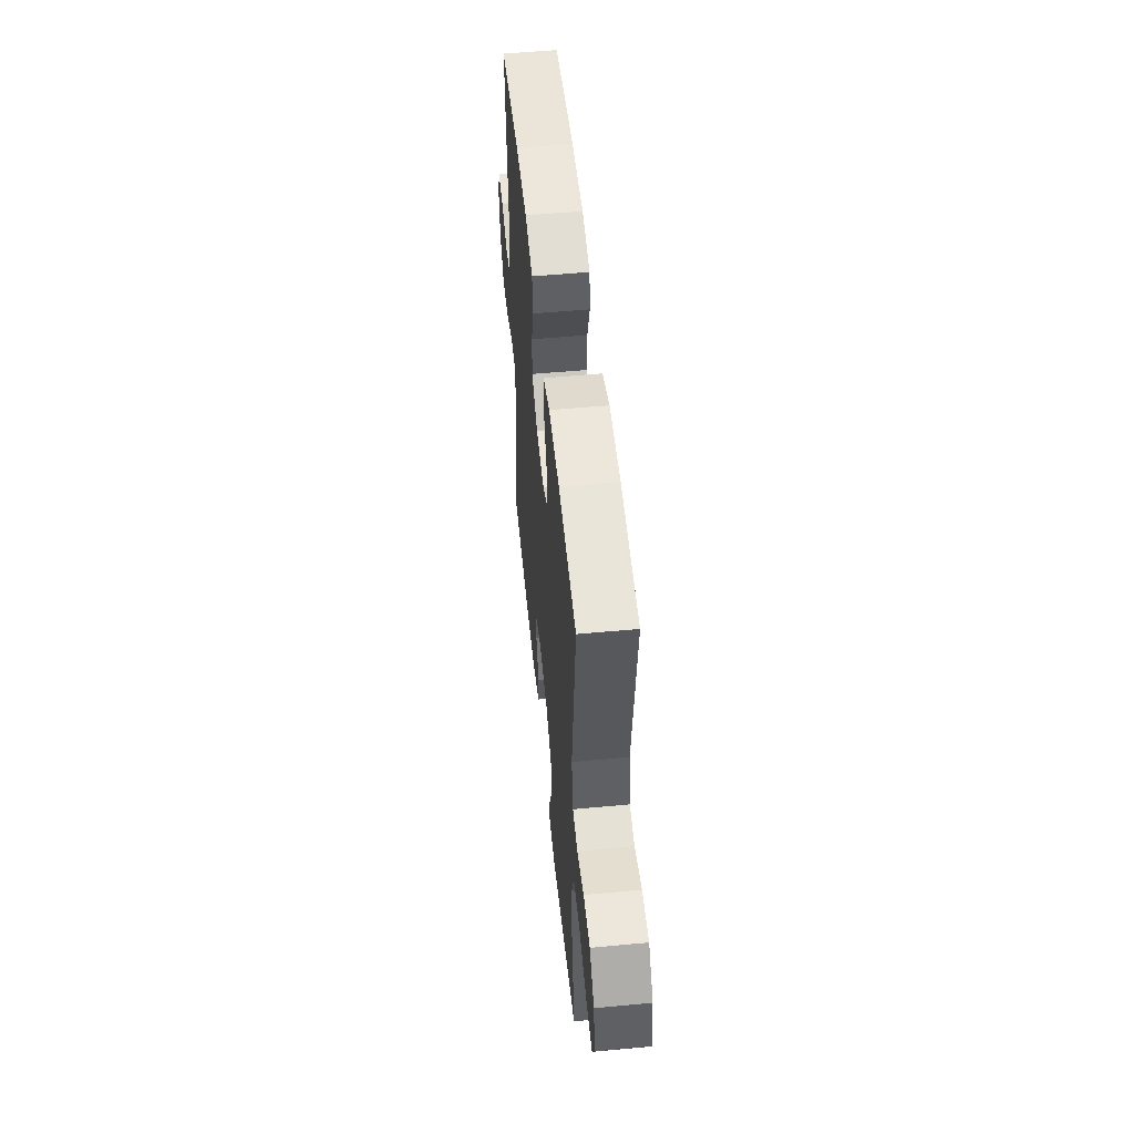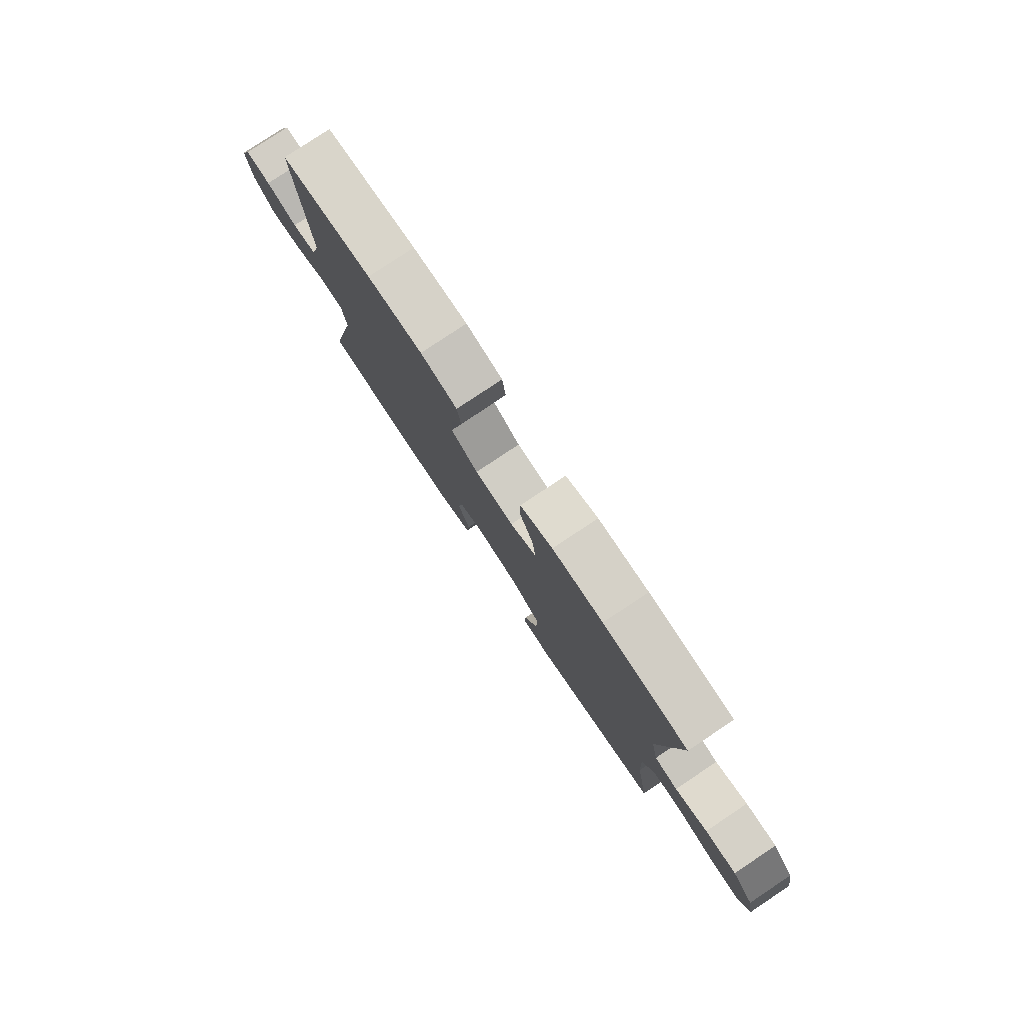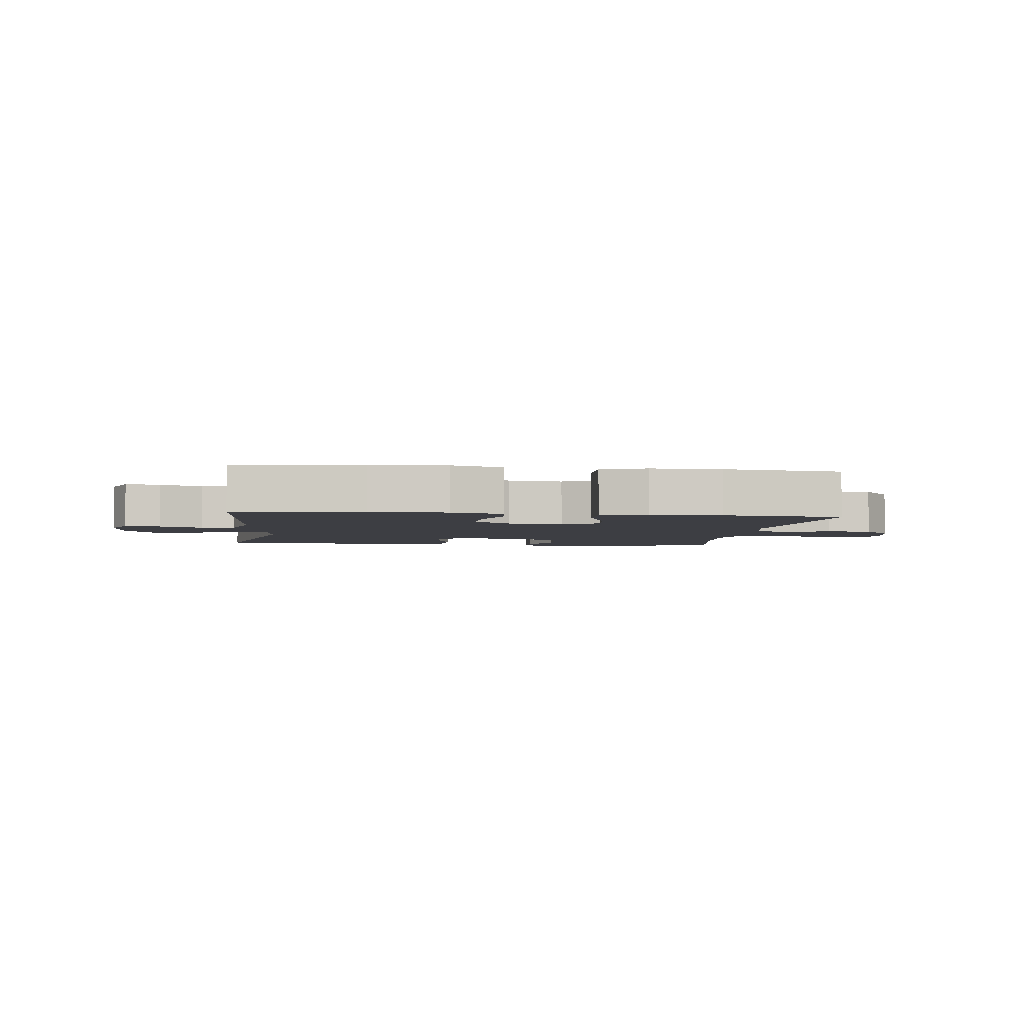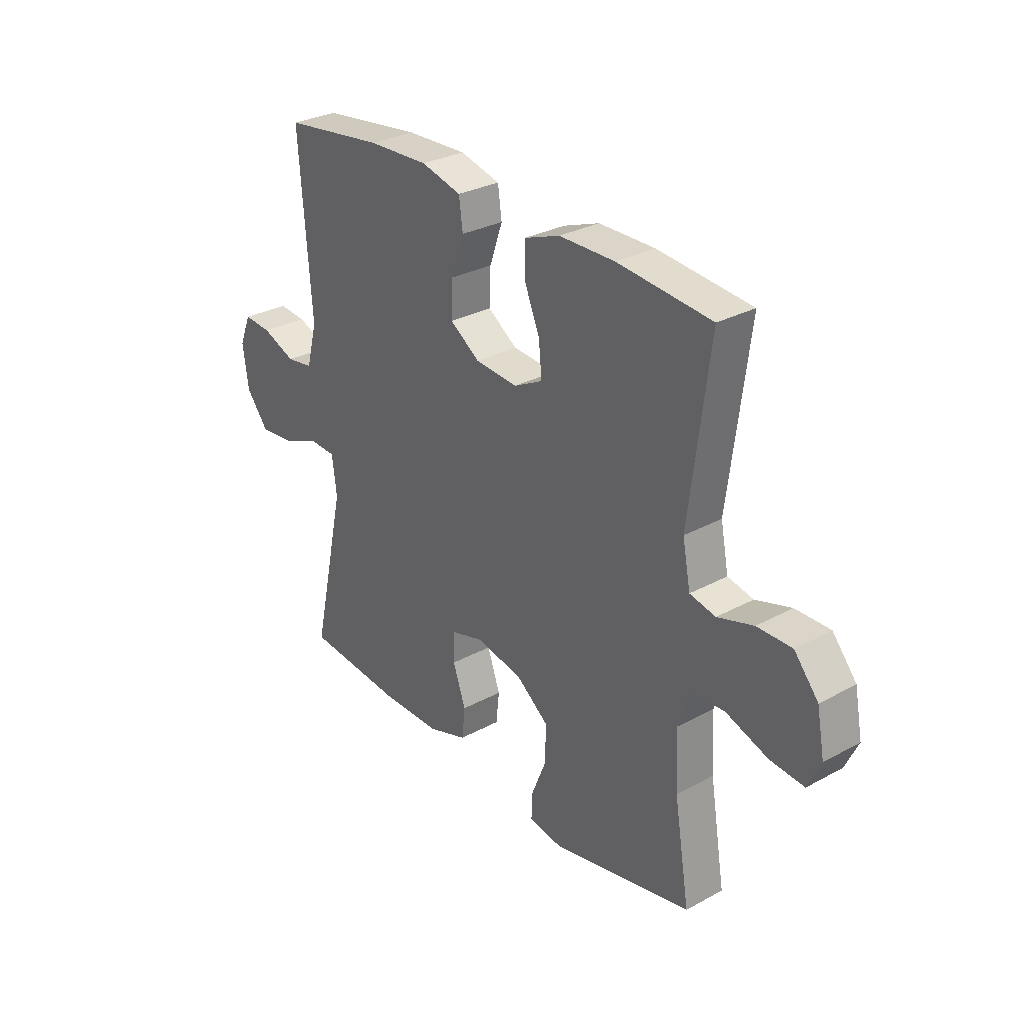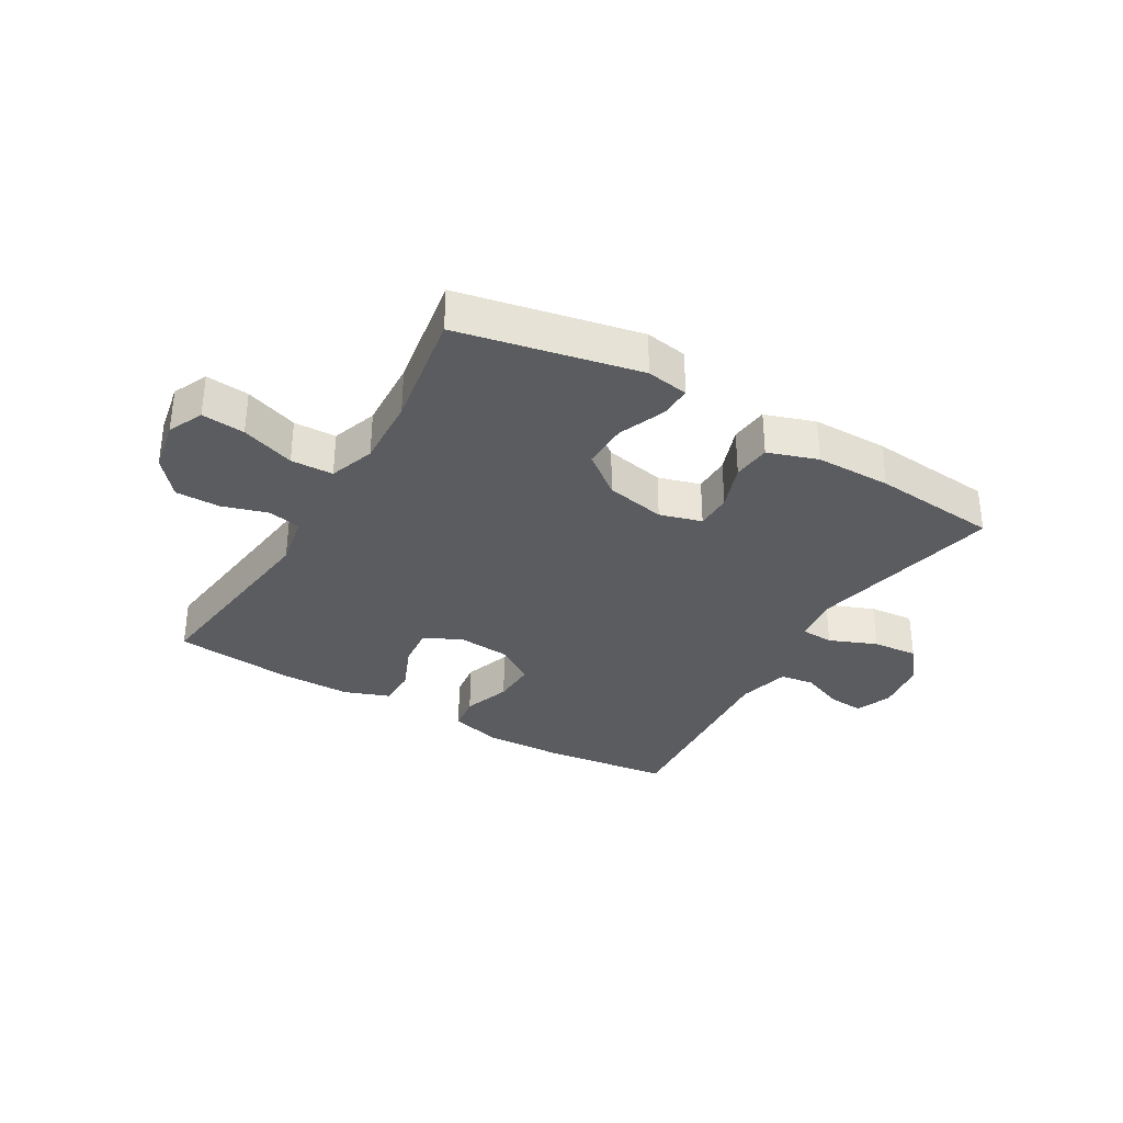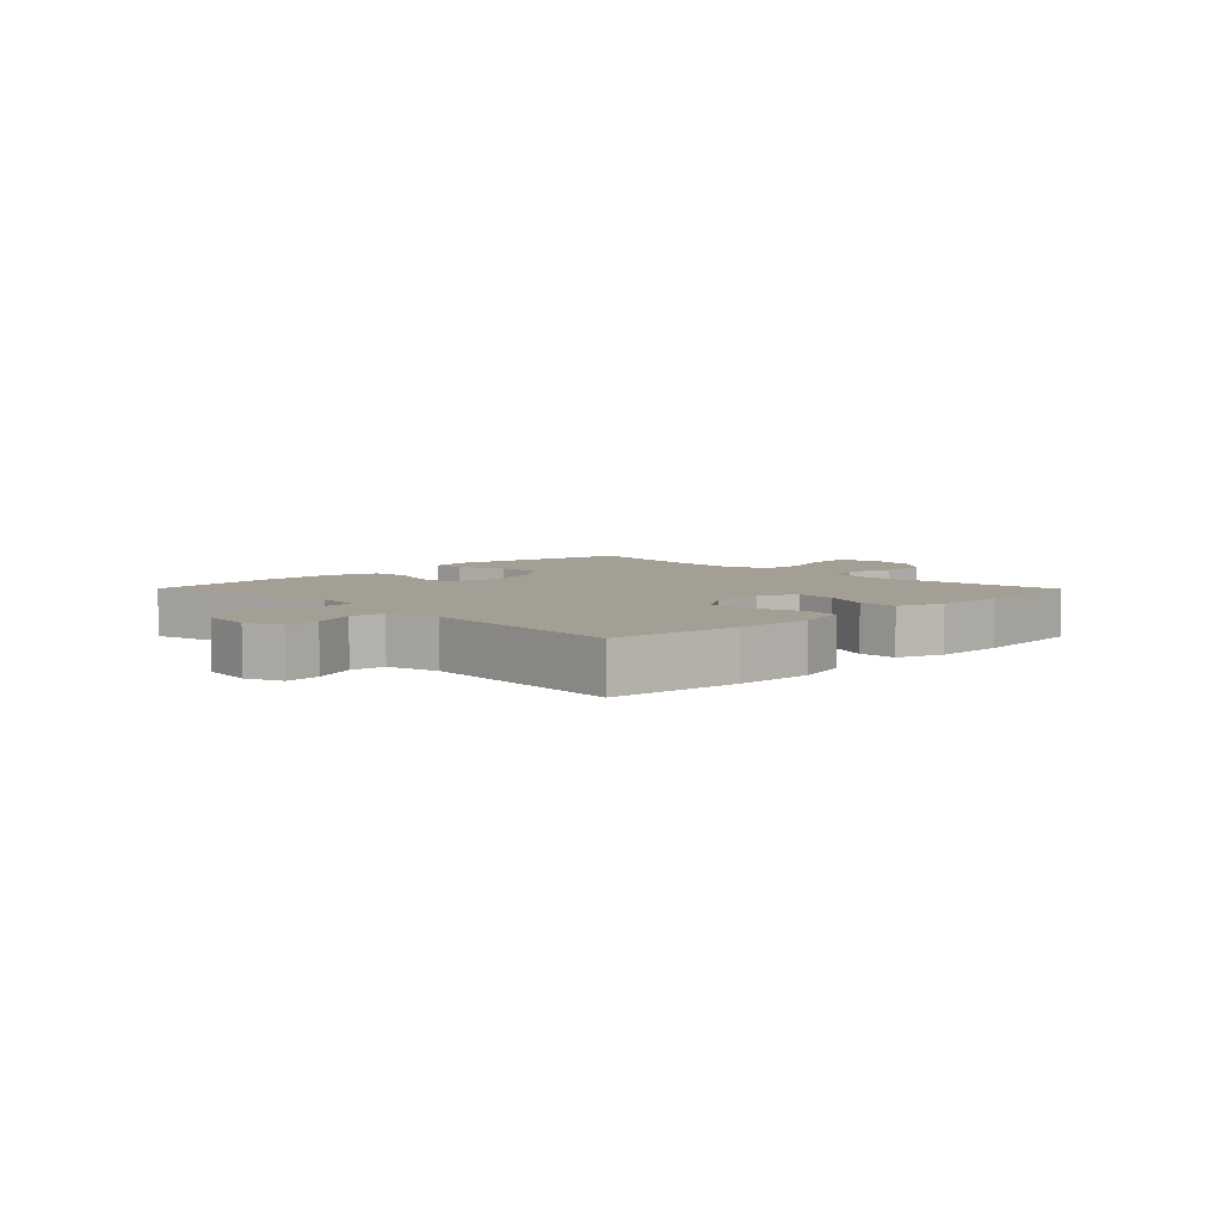
<metadata>
{"format":"obj","ext":"obj","renderer":"f3d","projection":"perspective","resolution":1024,"background":"white","views":[{"elev":53.3,"azim":84.3,"up":"+Z"},{"elev":79.5,"azim":56.3,"up":"+Z"},{"elev":-3.7,"azim":-7.3,"up":"+Y"},{"elev":29.6,"azim":51.3,"up":"+Z"},{"elev":-33.6,"azim":149.6,"up":"+Y"},{"elev":5.6,"azim":-44.7,"up":"+Y"}]}
</metadata>
<code>
o path8614
v 0.2897 0.0375 0.5218
v 0.168 0.0375 0.5211
v 0.09022 0.0375 0.4925
v 0.08984 0.0375 0.4265
v 0.1239 0.0375 0.3446
v 0.1306 0.0375 0.2757
v 0.06791 0.0375 0.2438
v -0.0252 0.0375 0.2513
v -0.08977 0.0375 0.2955
v -0.08697 0.0375 0.3696
v -0.05878 0.0375 0.4508
v -0.06736 0.0375 0.5124
v -0.1554 0.0375 0.5353
v -0.2876 0.0375 0.5301
v -0.5073 0.0375 0.5022
v -0.4806 0.0375 0.1494
v -0.5035 0.0375 0.0612
v -0.5617 0.0375 0.05276
v -0.635 0.0375 0.08179
v -0.6956 0.0375 0.08649
v -0.7208 0.0375 0.02501
v -0.708 0.0375 -0.06481
v -0.6595 0.0375 -0.1252
v -0.5821 0.0375 -0.1183
v -0.5007 0.0375 -0.08554
v -0.4446 0.0375 -0.08809
v -0.4342 0.0375 -0.1682
v -0.5073 0.0375 -0.4997
v -0.2915 0.0375 -0.5191
v -0.1621 0.0375 -0.5183
v -0.07666 0.0375 -0.4898
v -0.06988 0.0375 -0.4244
v -0.09785 0.0375 -0.3452
v -0.09712 0.0375 -0.283
v -0.02508 0.0375 -0.2623
v 0.07736 0.0375 -0.2828
v 0.1484 0.0375 -0.3376
v 0.1469 0.0375 -0.4167
v 0.1143 0.0375 -0.497
v 0.1126 0.0375 -0.5523
v 0.185 0.0375 -0.5641
v 0.4944 0.0375 -0.4997
v 0.4607 0.0375 -0.2964
v 0.4544 0.0375 -0.1751
v 0.4814 0.0375 -0.09666
v 0.5541 0.0375 -0.09427
v 0.6457 0.0375 -0.1265
v 0.7198 0.0375 -0.1331
v 0.7476 0.0375 -0.07362
v 0.7307 0.0375 0.01545
v 0.6783 0.0375 0.07804
v 0.6023 0.0375 0.07738
v 0.5241 0.0375 0.05353
v 0.4679 0.0375 0.0658
v 0.4506 0.0375 0.1547
v 0.4944 0.0375 0.5022
v 0.2897 -0.0375 0.5218
v 0.168 -0.0375 0.5211
v 0.09022 -0.0375 0.4925
v 0.08984 -0.0375 0.4265
v 0.1239 -0.0375 0.3446
v 0.1306 -0.0375 0.2757
v 0.06791 -0.0375 0.2438
v -0.0252 -0.0375 0.2513
v -0.08977 -0.0375 0.2955
v -0.08697 -0.0375 0.3696
v -0.05878 -0.0375 0.4508
v -0.06736 -0.0375 0.5124
v -0.1554 -0.0375 0.5353
v -0.2876 -0.0375 0.5301
v -0.5073 -0.0375 0.5022
v -0.4806 -0.0375 0.1494
v -0.5035 -0.0375 0.0612
v -0.5617 -0.0375 0.05276
v -0.635 -0.0375 0.08179
v -0.6956 -0.0375 0.08649
v -0.7208 -0.0375 0.02501
v -0.708 -0.0375 -0.06481
v -0.6595 -0.0375 -0.1252
v -0.5821 -0.0375 -0.1183
v -0.5007 -0.0375 -0.08554
v -0.4446 -0.0375 -0.08809
v -0.4342 -0.0375 -0.1682
v -0.5073 -0.0375 -0.4997
v -0.2915 -0.0375 -0.5191
v -0.1621 -0.0375 -0.5183
v -0.07666 -0.0375 -0.4898
v -0.06988 -0.0375 -0.4244
v -0.09785 -0.0375 -0.3452
v -0.09712 -0.0375 -0.283
v -0.02508 -0.0375 -0.2623
v 0.07736 -0.0375 -0.2828
v 0.1484 -0.0375 -0.3376
v 0.1469 -0.0375 -0.4167
v 0.1143 -0.0375 -0.497
v 0.1126 -0.0375 -0.5523
v 0.185 -0.0375 -0.5641
v 0.4944 -0.0375 -0.4997
v 0.4607 -0.0375 -0.2964
v 0.4544 -0.0375 -0.1751
v 0.4814 -0.0375 -0.09666
v 0.5541 -0.0375 -0.09427
v 0.6457 -0.0375 -0.1265
v 0.7198 -0.0375 -0.1331
v 0.7476 -0.0375 -0.07362
v 0.7307 -0.0375 0.01545
v 0.6783 -0.0375 0.07804
v 0.6023 -0.0375 0.07738
v 0.5241 -0.0375 0.05353
v 0.4679 -0.0375 0.0658
v 0.4506 -0.0375 0.1547
v 0.4944 -0.0375 0.5022
v 0.7198 0.0375 -0.1331
v 0.7198 0.0375 -0.1331
v 0.7476 0.0375 -0.07362
v 0.7307 0.0375 0.01545
v 0.6783 0.0375 0.07804
v 0.6457 0.0375 -0.1265
v 0.6023 0.0375 0.07738
v 0.5541 0.0375 -0.09427
v 0.5241 0.0375 0.05353
v 0.4814 0.0375 -0.09666
v 0.4814 0.0375 -0.09666
v 0.4679 0.0375 0.0658
v 0.4679 0.0375 0.0658
v 0.4544 0.0375 -0.1751
v 0.4944 0.0375 -0.4997
v 0.4944 0.0375 -0.4997
v 0.4607 0.0375 -0.2964
v 0.4506 0.0375 0.1547
v 0.4944 0.0375 0.5022
v 0.4944 0.0375 0.5022
v 0.2897 0.0375 0.5218
v 0.185 0.0375 -0.5641
v 0.168 0.0375 0.5211
v 0.1126 0.0375 -0.5523
v 0.1126 0.0375 -0.5523
v 0.1484 0.0375 -0.3376
v 0.1469 0.0375 -0.4167
v 0.1239 0.0375 0.3446
v 0.1306 0.0375 0.2757
v 0.1306 0.0375 0.2757
v 0.09022 0.0375 0.4925
v 0.09022 0.0375 0.4925
v 0.07736 0.0375 -0.2828
v 0.1143 0.0375 -0.497
v 0.06791 0.0375 0.2438
v 0.08984 0.0375 0.4265
v -0.02508 0.0375 -0.2623
v -0.0252 0.0375 0.2513
v -0.09712 0.0375 -0.283
v -0.09712 0.0375 -0.283
v -0.08977 0.0375 0.2955
v -0.08697 0.0375 0.3696
v -0.05878 0.0375 0.4508
v -0.06736 0.0375 0.5124
v -0.06736 0.0375 0.5124
v -0.1554 0.0375 0.5353
v -0.07666 0.0375 -0.4898
v -0.07666 0.0375 -0.4898
v -0.06988 0.0375 -0.4244
v -0.09785 0.0375 -0.3452
v -0.1621 0.0375 -0.5183
v -0.2876 0.0375 0.5301
v -0.2915 0.0375 -0.5191
v -0.5073 0.0375 -0.4997
v -0.5073 0.0375 -0.4997
v -0.4342 0.0375 -0.1682
v -0.4446 0.0375 -0.08809
v -0.4446 0.0375 -0.08809
v -0.5007 0.0375 -0.08554
v -0.4806 0.0375 0.1494
v -0.5035 0.0375 0.0612
v -0.5035 0.0375 0.0612
v -0.5073 0.0375 0.5022
v -0.5073 0.0375 0.5022
v -0.5821 0.0375 -0.1183
v -0.5617 0.0375 0.05276
v -0.635 0.0375 0.08179
v -0.6595 0.0375 -0.1252
v -0.6956 0.0375 0.08649
v -0.6956 0.0375 0.08649
v -0.708 0.0375 -0.06481
v -0.7208 0.0375 0.02501
v 0.7198 -0.0375 -0.1331
v 0.7198 -0.0375 -0.1331
v 0.7476 -0.0375 -0.07362
v 0.7307 -0.0375 0.01545
v 0.6783 -0.0375 0.07804
v 0.6457 -0.0375 -0.1265
v 0.6023 -0.0375 0.07738
v 0.5541 -0.0375 -0.09427
v 0.5241 -0.0375 0.05353
v 0.4814 -0.0375 -0.09666
v 0.4814 -0.0375 -0.09666
v 0.4679 -0.0375 0.0658
v 0.4679 -0.0375 0.0658
v 0.4544 -0.0375 -0.1751
v 0.4944 -0.0375 -0.4997
v 0.4944 -0.0375 -0.4997
v 0.4607 -0.0375 -0.2964
v 0.4506 -0.0375 0.1547
v 0.4944 -0.0375 0.5022
v 0.4944 -0.0375 0.5022
v 0.2897 -0.0375 0.5218
v 0.185 -0.0375 -0.5641
v 0.168 -0.0375 0.5211
v 0.1126 -0.0375 -0.5523
v 0.1126 -0.0375 -0.5523
v 0.1484 -0.0375 -0.3376
v 0.1469 -0.0375 -0.4167
v 0.1239 -0.0375 0.3446
v 0.1306 -0.0375 0.2757
v 0.1306 -0.0375 0.2757
v 0.09022 -0.0375 0.4925
v 0.09022 -0.0375 0.4925
v 0.07736 -0.0375 -0.2828
v 0.1143 -0.0375 -0.497
v 0.06791 -0.0375 0.2438
v 0.08984 -0.0375 0.4265
v -0.02508 -0.0375 -0.2623
v -0.0252 -0.0375 0.2513
v -0.09712 -0.0375 -0.283
v -0.09712 -0.0375 -0.283
v -0.08977 -0.0375 0.2955
v -0.08697 -0.0375 0.3696
v -0.05878 -0.0375 0.4508
v -0.06736 -0.0375 0.5124
v -0.06736 -0.0375 0.5124
v -0.1554 -0.0375 0.5353
v -0.07666 -0.0375 -0.4898
v -0.07666 -0.0375 -0.4898
v -0.06988 -0.0375 -0.4244
v -0.09785 -0.0375 -0.3452
v -0.1621 -0.0375 -0.5183
v -0.2876 -0.0375 0.5301
v -0.2915 -0.0375 -0.5191
v -0.5073 -0.0375 -0.4997
v -0.5073 -0.0375 -0.4997
v -0.4342 -0.0375 -0.1682
v -0.4446 -0.0375 -0.08809
v -0.4446 -0.0375 -0.08809
v -0.5007 -0.0375 -0.08554
v -0.4806 -0.0375 0.1494
v -0.5035 -0.0375 0.0612
v -0.5035 -0.0375 0.0612
v -0.5073 -0.0375 0.5022
v -0.5073 -0.0375 0.5022
v -0.5821 -0.0375 -0.1183
v -0.5617 -0.0375 0.05276
v -0.635 -0.0375 0.08179
v -0.6595 -0.0375 -0.1252
v -0.6956 -0.0375 0.08649
v -0.6956 -0.0375 0.08649
v -0.708 -0.0375 -0.06481
v -0.7208 -0.0375 0.02501
f 227 230 226
f 196 194 193
f 234 235 233
f 244 241 225
f 219 196 213
f 188 190 187
f 211 218 206
f 250 243 245
f 251 255 250
f 241 223 222
f 223 240 234
f 206 218 208
f 193 194 192
f 233 235 231
f 193 192 191
f 199 211 206
f 187 190 185
f 250 255 249
f 230 236 226
f 211 201 210
f 205 202 203
f 202 213 196
f 237 234 240
f 222 223 221
f 215 220 207
f 220 212 207
f 243 250 249
f 235 234 237
f 191 188 189
f 192 190 191
f 247 244 236
f 196 217 194
f 245 241 244
f 252 249 255
f 241 245 243
f 222 221 219
f 207 212 205
f 205 213 202
f 201 211 199
f 219 217 196
f 244 225 236
f 191 190 188
f 226 236 225
f 217 210 198
f 256 255 251
f 241 240 223
f 205 212 213
f 237 240 238
f 194 217 198
f 228 230 227
f 198 210 201
f 253 256 251
f 225 241 222
f 219 221 217
f 114 49 105 186
f 49 50 106 105
f 50 51 107 106
f 47 48 104 103
f 51 52 108 107
f 46 47 103 102
f 52 53 109 108
f 123 46 102 195
f 53 125 197 109
f 44 45 101 100
f 128 43 99 200
f 54 55 111 110
f 43 44 100 99
f 55 132 204 111
f 56 1 57 112
f 41 42 98 97
f 1 2 58 57
f 137 41 97 209
f 37 38 94 93
f 5 142 214 61
f 2 144 216 58
f 36 37 93 92
f 39 40 96 95
f 38 39 95 94
f 6 7 63 62
f 4 5 61 60
f 3 4 60 59
f 35 36 92 91
f 7 8 64 63
f 152 35 91 224
f 8 9 65 64
f 10 11 67 66
f 11 157 229 67
f 12 13 69 68
f 160 32 88 232
f 32 33 89 88
f 30 31 87 86
f 9 10 66 65
f 33 34 90 89
f 13 14 70 69
f 29 30 86 85
f 167 29 85 239
f 27 28 84 83
f 170 27 83 242
f 25 26 82 81
f 16 174 246 72
f 176 16 72 248
f 14 15 71 70
f 24 25 81 80
f 17 18 74 73
f 18 19 75 74
f 23 24 80 79
f 19 182 254 75
f 22 23 79 78
f 21 22 78 77
f 20 21 77 76
f 155 154 158
f 124 121 122
f 162 161 163
f 172 153 169
f 147 141 124
f 116 115 118
f 139 134 146
f 178 173 171
f 179 178 183
f 169 150 151
f 151 162 168
f 134 136 146
f 121 120 122
f 161 159 163
f 121 119 120
f 127 134 139
f 115 113 118
f 178 177 183
f 158 154 164
f 139 138 129
f 133 131 130
f 130 124 141
f 165 168 162
f 150 149 151
f 143 135 148
f 148 135 140
f 171 177 178
f 163 165 162
f 119 117 116
f 120 119 118
f 175 164 172
f 124 122 145
f 173 172 169
f 180 183 177
f 169 171 173
f 150 147 149
f 135 133 140
f 133 130 141
f 129 127 139
f 147 124 145
f 172 164 153
f 119 116 118
f 154 153 164
f 145 126 138
f 184 179 183
f 169 151 168
f 133 141 140
f 165 166 168
f 122 126 145
f 156 155 158
f 126 129 138
f 181 179 184
f 153 150 169
f 147 145 149

</code>
